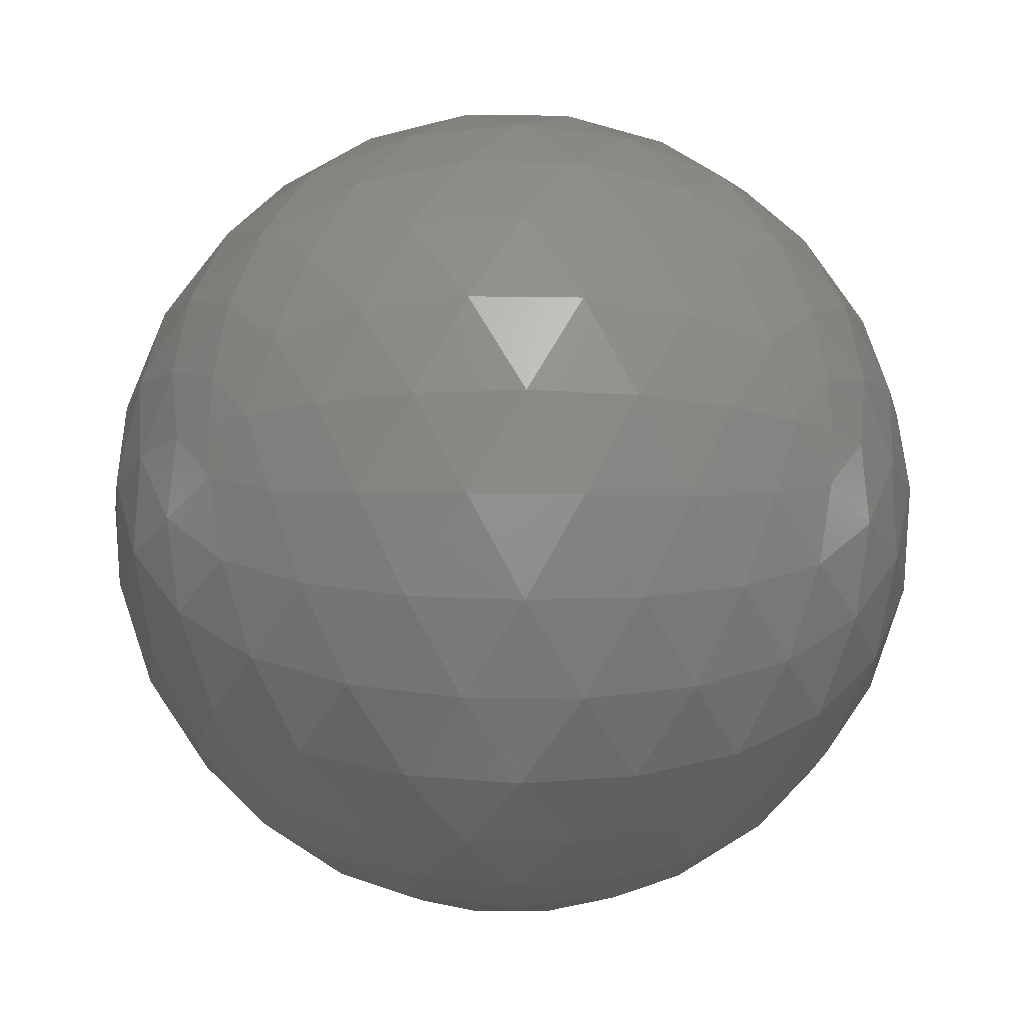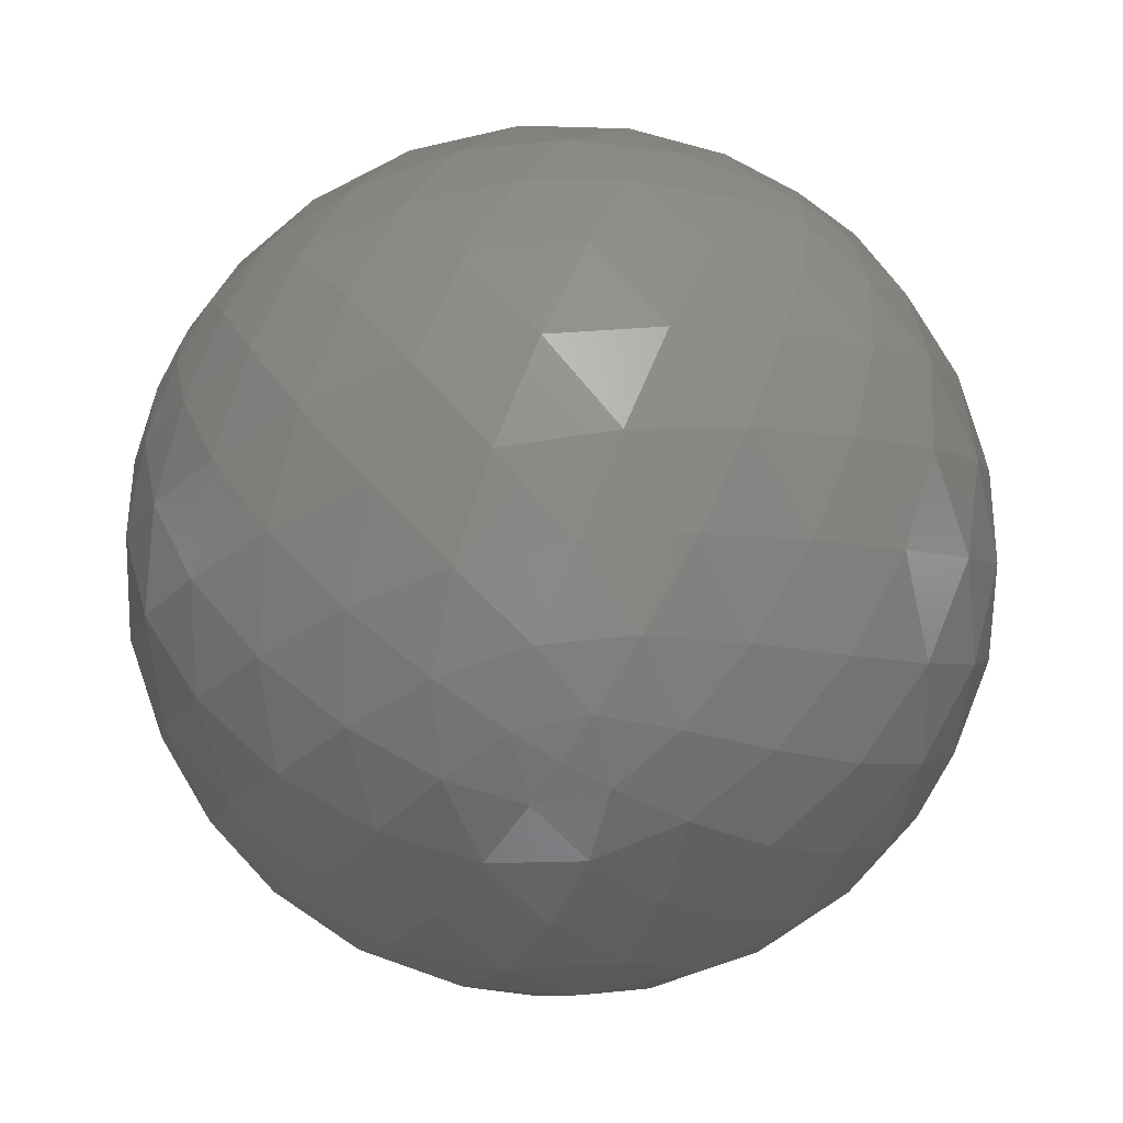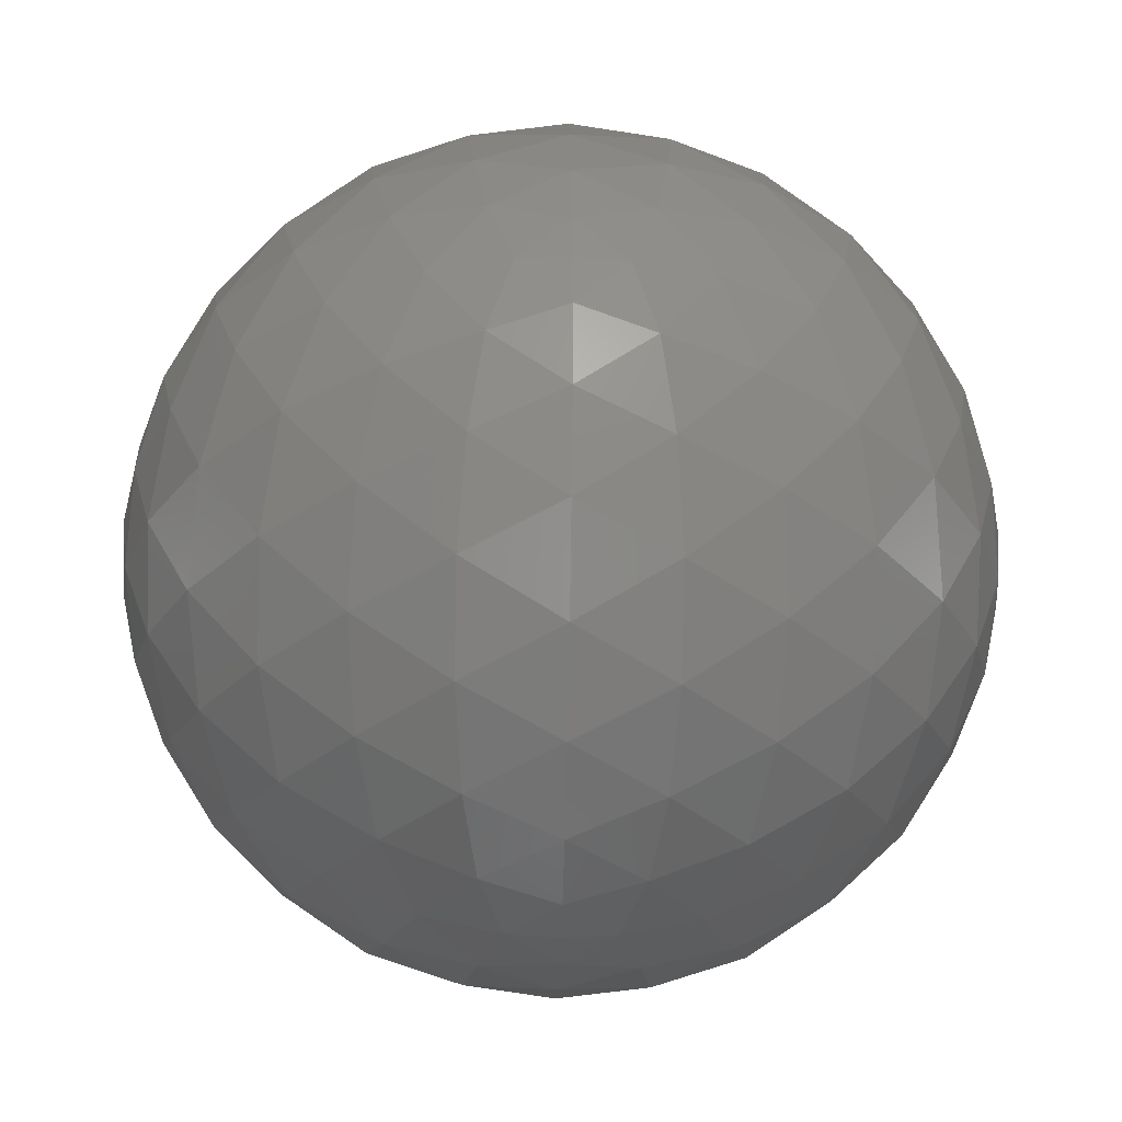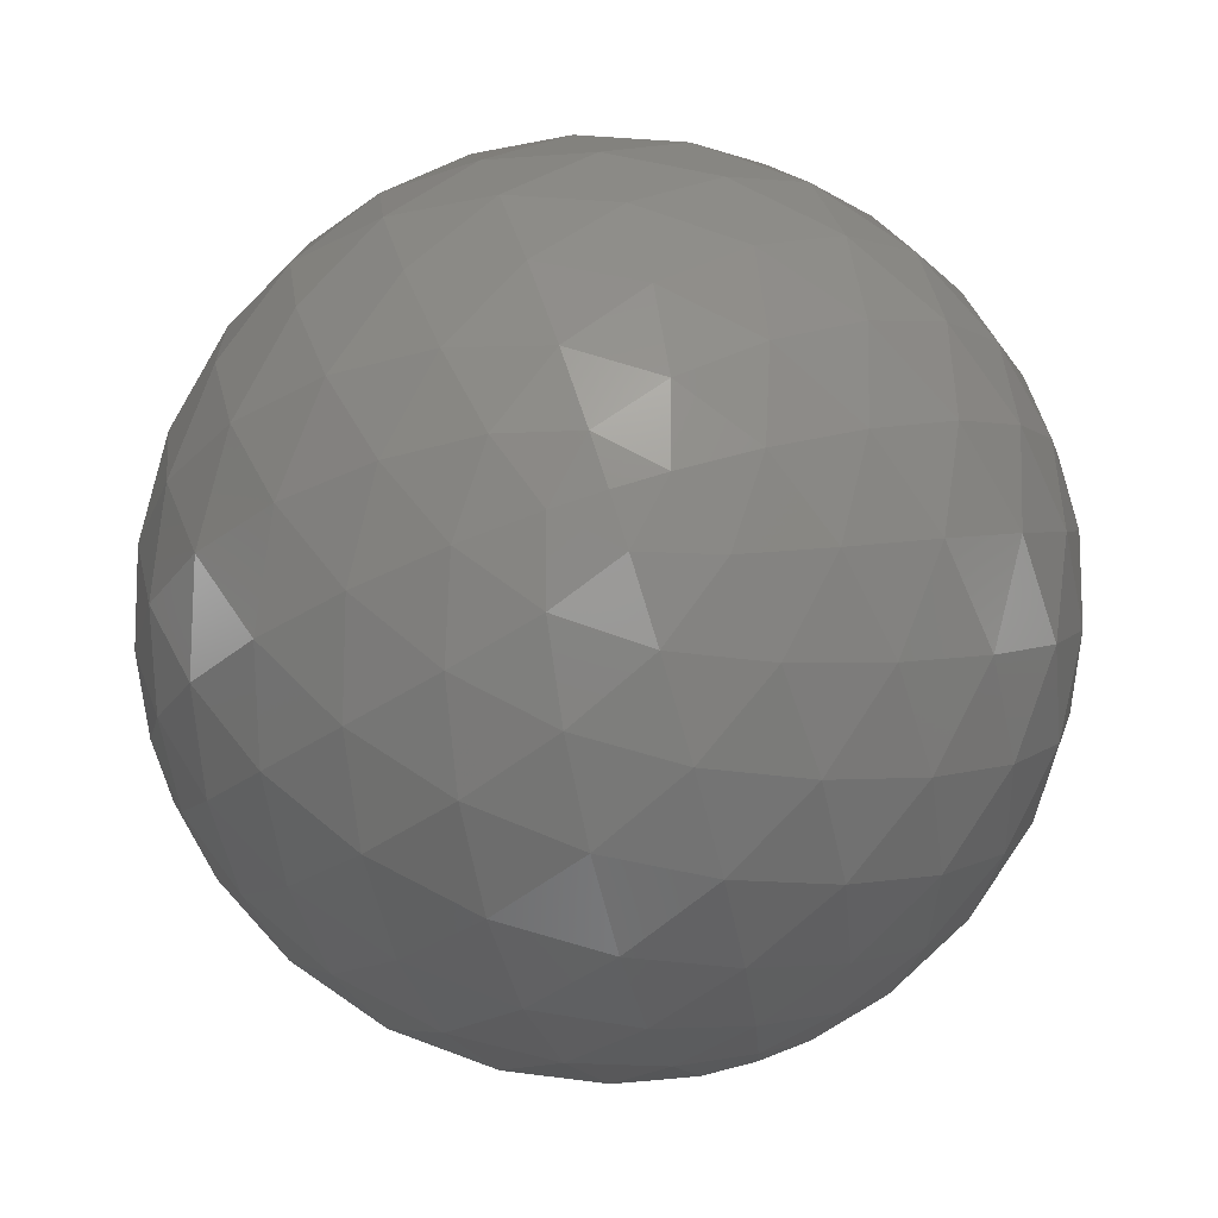
<metadata>
{"format":"stl","ext":"stl","renderer":"f3d","projection":"perspective","resolution":1024,"background":"white","views":[{"elev":-15.4,"azim":-136.8,"up":"+Y"},{"elev":-66.5,"azim":-32.0,"up":"+Z"},{"elev":-38.1,"azim":-1.4,"up":"+Y"},{"elev":77.5,"azim":-17.7,"up":"+Y"}]}
</metadata>
<code>
# stl→obj: 258 verts, 512 faces
v 0.4433 0.6324 0.6324
v 0.6324 0.4433 0.6324
v 0.6324 0.6324 0.4433
v -0.6324 0.4433 0.6324
v -0.4433 0.6324 0.6324
v -0.6324 0.6324 0.4433
v -0.4433 -0.6324 0.6324
v -0.6324 -0.4433 0.6324
v -0.6324 -0.6324 0.4433
v 0.6324 -0.4433 0.6324
v 0.4433 -0.6324 0.6324
v 0.6324 -0.6324 0.4433
v 0.6324 0.4433 -0.6324
v 0.4433 0.6324 -0.6324
v 0.6324 0.6324 -0.4433
v -0.4433 0.6324 -0.6324
v -0.6324 0.4433 -0.6324
v -0.6324 0.6324 -0.4433
v -0.6324 -0.4433 -0.6324
v -0.4433 -0.6324 -0.6324
v -0.6324 -0.6324 -0.4433
v 0.4433 -0.6324 -0.6324
v 0.6324 -0.4433 -0.6324
v 0.6324 -0.6324 -0.4433
v 0.9005 0.3822 0.2088
v 0.9005 0.2088 0.3822
v 0.9709 0.1759 0.1759
v 0.1759 0.9709 0.1759
v 0.2088 0.9005 0.3822
v 0.3822 0.9005 0.2088
v 0.2088 0.3822 0.9005
v 0.1759 0.1759 0.9709
v 0.3822 0.2088 0.9005
v -0.3822 0.9005 0.2088
v -0.2088 0.9005 0.3822
v -0.1759 0.9709 0.1759
v -0.9709 0.1759 0.1759
v -0.9005 0.2088 0.3822
v -0.9005 0.3822 0.2088
v -0.3822 0.2088 0.9005
v -0.1759 0.1759 0.9709
v -0.2088 0.3822 0.9005
v -0.9005 -0.3822 0.2088
v -0.9005 -0.2088 0.3822
v -0.9709 -0.1759 0.1759
v -0.1759 -0.9709 0.1759
v -0.2088 -0.9005 0.3822
v -0.3822 -0.9005 0.2088
v -0.2088 -0.3822 0.9005
v -0.1759 -0.1759 0.9709
v -0.3822 -0.2088 0.9005
v 0.3822 -0.9005 0.2088
v 0.2088 -0.9005 0.3822
v 0.1759 -0.9709 0.1759
v 0.9709 -0.1759 0.1759
v 0.9005 -0.2088 0.3822
v 0.9005 -0.3822 0.2088
v 0.3822 -0.2088 0.9005
v 0.1759 -0.1759 0.9709
v 0.2088 -0.3822 0.9005
v 0.3822 0.9005 -0.2088
v 0.2088 0.9005 -0.3822
v 0.1759 0.9709 -0.1759
v 0.9709 0.1759 -0.1759
v 0.9005 0.2088 -0.3822
v 0.9005 0.3822 -0.2088
v 0.3822 0.2088 -0.9005
v 0.1759 0.1759 -0.9709
v 0.2088 0.3822 -0.9005
v -0.9005 0.3822 -0.2088
v -0.9005 0.2088 -0.3822
v -0.9709 0.1759 -0.1759
v -0.1759 0.9709 -0.1759
v -0.2088 0.9005 -0.3822
v -0.3822 0.9005 -0.2088
v -0.2088 0.3822 -0.9005
v -0.1759 0.1759 -0.9709
v -0.3822 0.2088 -0.9005
v -0.3822 -0.9005 -0.2088
v -0.2088 -0.9005 -0.3822
v -0.1759 -0.9709 -0.1759
v -0.9709 -0.1759 -0.1759
v -0.9005 -0.2088 -0.3822
v -0.9005 -0.3822 -0.2088
v -0.3822 -0.2088 -0.9005
v -0.1759 -0.1759 -0.9709
v -0.2088 -0.3822 -0.9005
v 0.9005 -0.3822 -0.2088
v 0.9005 -0.2088 -0.3822
v 0.9709 -0.1759 -0.1759
v 0.1759 -0.9709 -0.1759
v 0.2088 -0.9005 -0.3822
v 0.3822 -0.9005 -0.2088
v 0.2088 -0.3822 -0.9005
v 0.1759 -0.1759 -0.9709
v 0.3822 -0.2088 -0.9005
v 0.5924 0.7723 0.2254
v 0.7723 0.5924 0.2254
v 0.2254 0.7723 0.5924
v 0.2254 0.5924 0.7723
v 0.5924 0.2254 0.7723
v 0.7723 0.2254 0.5924
v -0.7723 0.5924 0.2254
v -0.5924 0.7723 0.2254
v -0.7723 0.2254 0.5924
v -0.5924 0.2254 0.7723
v -0.2254 0.5924 0.7723
v -0.2254 0.7723 0.5924
v -0.5924 -0.7723 0.2254
v -0.7723 -0.5924 0.2254
v -0.2254 -0.7723 0.5924
v -0.2254 -0.5924 0.7723
v -0.5924 -0.2254 0.7723
v -0.7723 -0.2254 0.5924
v 0.7723 -0.5924 0.2254
v 0.5924 -0.7723 0.2254
v 0.7723 -0.2254 0.5924
v 0.5924 -0.2254 0.7723
v 0.2254 -0.5924 0.7723
v 0.2254 -0.7723 0.5924
v 0.7723 0.5924 -0.2254
v 0.5924 0.7723 -0.2254
v 0.7723 0.2254 -0.5924
v 0.5924 0.2254 -0.7723
v 0.2254 0.5924 -0.7723
v 0.2254 0.7723 -0.5924
v -0.5924 0.7723 -0.2254
v -0.7723 0.5924 -0.2254
v -0.2254 0.7723 -0.5924
v -0.2254 0.5924 -0.7723
v -0.5924 0.2254 -0.7723
v -0.7723 0.2254 -0.5924
v -0.7723 -0.5924 -0.2254
v -0.5924 -0.7723 -0.2254
v -0.7723 -0.2254 -0.5924
v -0.5924 -0.2254 -0.7723
v -0.2254 -0.5924 -0.7723
v -0.2254 -0.7723 -0.5924
v 0.5924 -0.7723 -0.2254
v 0.7723 -0.5924 -0.2254
v 0.2254 -0.7723 -0.5924
v 0.2254 -0.5924 -0.7723
v 0.5924 -0.2254 -0.7723
v 0.7723 -0.2254 -0.5924
v 0.9956 0.1193 -1.286e-11
v 0.9956 -1.271e-10 0.1193
v 0.8581 0.5114 -2.18e-11
v 0.8581 -1.323e-10 0.5114
v 0.5114 0.8581 0
v 0.1193 0.9956 0
v 1.528e-10 0.9956 0.1193
v 1.759e-10 0.8581 0.5114
v 0.5114 -1.541e-10 0.8581
v 1.541e-10 0.5114 0.8581
v 3.859e-11 0.1193 0.9956
v 0.1193 -3.859e-11 0.9956
v -0.1193 0.9956 -1.286e-11
v -0.5114 0.8581 -2.18e-11
v -0.8581 0.5114 0
v -0.9956 0.1193 0
v -0.9956 1.528e-10 0.1193
v -0.8581 1.759e-10 0.5114
v -0.5114 1.541e-10 0.8581
v -0.1193 3.859e-11 0.9956
v -0.9956 -0.1193 -1.286e-11
v -0.8581 -0.5114 -2.18e-11
v -0.5114 -0.8581 0
v -0.1193 -0.9956 0
v -1.528e-10 -0.9956 0.1193
v -1.759e-10 -0.8581 0.5114
v -1.541e-10 -0.5114 0.8581
v -3.859e-11 -0.1193 0.9956
v 0.1193 -0.9956 -1.286e-11
v 0.5114 -0.8581 -2.18e-11
v 0.8581 -0.5114 0
v 0.9956 -0.1193 0
v 7.56e-11 0.9956 -0.1193
v -1.323e-10 0.8581 -0.5114
v 0.9956 -4.987e-11 -0.1193
v 0.8581 1.759e-10 -0.5114
v -1.541e-10 0.5114 -0.8581
v 0.5114 1.541e-10 -0.8581
v 0.1193 3.859e-11 -0.9956
v -3.859e-11 0.1193 -0.9956
v -0.9956 7.56e-11 -0.1193
v -0.8581 -1.323e-10 -0.5114
v -0.5114 -1.541e-10 -0.8581
v -0.1193 -3.859e-11 -0.9956
v -7.56e-11 -0.9956 -0.1193
v 1.323e-10 -0.8581 -0.5114
v 1.541e-10 -0.5114 -0.8581
v 3.859e-11 -0.1193 -0.9956
v 0.4284 0.7945 0.4284
v 0.4284 0.4284 0.7945
v 0.7945 0.4284 0.4284
v -0.7945 0.4284 0.4284
v -0.4284 0.4284 0.7945
v -0.4284 0.7945 0.4284
v -0.4284 -0.7945 0.4284
v -0.4284 -0.4284 0.7945
v -0.7945 -0.4284 0.4284
v 0.7945 -0.4284 0.4284
v 0.4284 -0.4284 0.7945
v 0.4284 -0.7945 0.4284
v 0.7945 0.4284 -0.4284
v 0.4284 0.4284 -0.7945
v 0.4284 0.7945 -0.4284
v -0.4284 0.7945 -0.4284
v -0.4284 0.4284 -0.7945
v -0.7945 0.4284 -0.4284
v -0.7945 -0.4284 -0.4284
v -0.4284 -0.4284 -0.7945
v -0.4284 -0.7945 -0.4284
v 0.4284 -0.7945 -0.4284
v 0.4284 -0.4284 -0.7945
v 0.7945 -0.4284 -0.4284
v 0.9543 0.3028 -3.022e-11
v 0.9543 -1.441e-10 0.3028
v 0.3028 0.9543 0
v 2.046e-10 0.9543 0.3028
v 1.029e-10 0.3028 0.9543
v 0.3028 -1.029e-10 0.9543
v -0.3028 0.9543 -3.022e-11
v -0.9543 0.3028 0
v -0.9543 2.046e-10 0.3028
v -0.3028 1.029e-10 0.9543
v -0.9543 -0.3028 -3.022e-11
v -0.3028 -0.9543 0
v -2.046e-10 -0.9543 0.3028
v -1.029e-10 -0.3028 0.9543
v 0.3028 -0.9543 -3.022e-11
v 0.9543 -0.3028 0
v -1.325e-12 0.9543 -0.3028
v 0.9543 6.176e-11 -0.3028
v 0.3028 1.029e-10 -0.9543
v -1.029e-10 0.3028 -0.9543
v -0.9543 -1.325e-12 -0.3028
v -0.3028 -1.029e-10 -0.9543
v 1.325e-12 -0.9543 -0.3028
v 1.029e-10 -0.3028 -0.9543
v 0.7064 0.7064 -3.821e-12
v 1.822e-10 0.7064 0.7064
v 0.7064 -1.746e-10 0.7064
v -0.7064 0.7064 -3.821e-12
v -0.7064 1.822e-10 0.7064
v -0.7064 -0.7064 -3.821e-12
v -1.822e-10 -0.7064 0.7064
v 0.7064 -0.7064 -3.821e-12
v 0.7064 1.822e-10 -0.7064
v -1.746e-10 0.7064 -0.7064
v -0.7064 -1.746e-10 -0.7064
v 1.746e-10 -0.7064 -0.7064
v 1.003 -8.994e-11 -4.158e-12
v 1.066e-10 1.003 -4.158e-12
v -4.723e-20 0 1.003
v -1.003 1.066e-10 -4.158e-12
v -1.066e-10 -1.003 -4.158e-12
v 0 -4.723e-20 -1.003
f 1 2 3
f 4 5 6
f 7 8 9
f 10 11 12
f 13 14 15
f 16 17 18
f 19 20 21
f 22 23 24
f 25 26 27
f 28 29 30
f 31 32 33
f 34 35 36
f 37 38 39
f 40 41 42
f 43 44 45
f 46 47 48
f 49 50 51
f 52 53 54
f 55 56 57
f 58 59 60
f 61 62 63
f 64 65 66
f 67 68 69
f 70 71 72
f 73 74 75
f 76 77 78
f 79 80 81
f 82 83 84
f 85 86 87
f 88 89 90
f 91 92 93
f 94 95 96
f 97 3 98
f 99 100 1
f 2 101 102
f 103 6 104
f 105 106 4
f 5 107 108
f 109 9 110
f 111 112 7
f 8 113 114
f 115 12 116
f 117 118 10
f 11 119 120
f 121 15 122
f 123 124 13
f 14 125 126
f 127 18 128
f 129 130 16
f 17 131 132
f 133 21 134
f 135 136 19
f 20 137 138
f 139 24 140
f 141 142 22
f 23 143 144
f 145 27 146
f 147 98 25
f 26 102 148
f 149 30 97
f 150 151 28
f 29 152 99
f 101 33 153
f 100 154 31
f 32 155 156
f 157 36 151
f 158 104 34
f 35 108 152
f 159 39 103
f 160 161 37
f 38 162 105
f 107 42 154
f 106 163 40
f 41 164 155
f 165 45 161
f 166 110 43
f 44 114 162
f 167 48 109
f 168 169 46
f 47 170 111
f 113 51 163
f 112 171 49
f 50 172 164
f 173 54 169
f 174 116 52
f 53 120 170
f 175 57 115
f 176 146 55
f 56 148 117
f 119 60 171
f 118 153 58
f 59 156 172
f 150 63 177
f 149 122 61
f 62 126 178
f 147 66 121
f 145 179 64
f 65 180 123
f 125 69 181
f 124 182 67
f 68 183 184
f 160 72 185
f 159 128 70
f 71 132 186
f 158 75 127
f 157 177 73
f 74 178 129
f 131 78 187
f 130 181 76
f 77 184 188
f 168 81 189
f 167 134 79
f 80 138 190
f 166 84 133
f 165 185 82
f 83 186 135
f 137 87 191
f 136 187 85
f 86 188 192
f 176 90 179
f 175 140 88
f 89 144 180
f 174 93 139
f 173 189 91
f 92 190 141
f 143 96 182
f 142 191 94
f 95 192 183
f 193 1 3
f 1 194 2
f 3 2 195
f 196 4 6
f 4 197 5
f 6 5 198
f 199 7 9
f 7 200 8
f 9 8 201
f 202 10 12
f 10 203 11
f 12 11 204
f 205 13 15
f 13 206 14
f 15 14 207
f 208 16 18
f 16 209 17
f 18 17 210
f 211 19 21
f 19 212 20
f 21 20 213
f 214 22 24
f 22 215 23
f 24 23 216
f 217 25 27
f 25 195 26
f 27 26 218
f 219 28 30
f 28 220 29
f 30 29 193
f 194 31 33
f 31 221 32
f 33 32 222
f 223 34 36
f 34 198 35
f 36 35 220
f 224 37 39
f 37 225 38
f 39 38 196
f 197 40 42
f 40 226 41
f 42 41 221
f 227 43 45
f 43 201 44
f 45 44 225
f 228 46 48
f 46 229 47
f 48 47 199
f 200 49 51
f 49 230 50
f 51 50 226
f 231 52 54
f 52 204 53
f 54 53 229
f 232 55 57
f 55 218 56
f 57 56 202
f 203 58 60
f 58 222 59
f 60 59 230
f 219 61 63
f 61 207 62
f 63 62 233
f 217 64 66
f 64 234 65
f 66 65 205
f 206 67 69
f 67 235 68
f 69 68 236
f 224 70 72
f 70 210 71
f 72 71 237
f 223 73 75
f 73 233 74
f 75 74 208
f 209 76 78
f 76 236 77
f 78 77 238
f 228 79 81
f 79 213 80
f 81 80 239
f 227 82 84
f 82 237 83
f 84 83 211
f 212 85 87
f 85 238 86
f 87 86 240
f 232 88 90
f 88 216 89
f 90 89 234
f 231 91 93
f 91 239 92
f 93 92 214
f 215 94 96
f 94 240 95
f 96 95 235
f 241 97 98
f 97 193 3
f 98 3 195
f 193 99 1
f 99 242 100
f 1 100 194
f 195 2 102
f 2 194 101
f 102 101 243
f 244 103 104
f 103 196 6
f 104 6 198
f 196 105 4
f 105 245 106
f 4 106 197
f 198 5 108
f 5 197 107
f 108 107 242
f 246 109 110
f 109 199 9
f 110 9 201
f 199 111 7
f 111 247 112
f 7 112 200
f 201 8 114
f 8 200 113
f 114 113 245
f 248 115 116
f 115 202 12
f 116 12 204
f 202 117 10
f 117 243 118
f 10 118 203
f 204 11 120
f 11 203 119
f 120 119 247
f 241 121 122
f 121 205 15
f 122 15 207
f 205 123 13
f 123 249 124
f 13 124 206
f 207 14 126
f 14 206 125
f 126 125 250
f 244 127 128
f 127 208 18
f 128 18 210
f 208 129 16
f 129 250 130
f 16 130 209
f 210 17 132
f 17 209 131
f 132 131 251
f 246 133 134
f 133 211 21
f 134 21 213
f 211 135 19
f 135 251 136
f 19 136 212
f 213 20 138
f 20 212 137
f 138 137 252
f 248 139 140
f 139 214 24
f 140 24 216
f 214 141 22
f 141 252 142
f 22 142 215
f 216 23 144
f 23 215 143
f 144 143 249
f 253 145 146
f 145 217 27
f 146 27 218
f 217 147 25
f 147 241 98
f 25 98 195
f 218 26 148
f 26 195 102
f 148 102 243
f 241 149 97
f 149 219 30
f 97 30 193
f 219 150 28
f 150 254 151
f 28 151 220
f 193 29 99
f 29 220 152
f 99 152 242
f 243 101 153
f 101 194 33
f 153 33 222
f 194 100 31
f 100 242 154
f 31 154 221
f 222 32 156
f 32 221 155
f 156 155 255
f 254 157 151
f 157 223 36
f 151 36 220
f 223 158 34
f 158 244 104
f 34 104 198
f 220 35 152
f 35 198 108
f 152 108 242
f 244 159 103
f 159 224 39
f 103 39 196
f 224 160 37
f 160 256 161
f 37 161 225
f 196 38 105
f 38 225 162
f 105 162 245
f 242 107 154
f 107 197 42
f 154 42 221
f 197 106 40
f 106 245 163
f 40 163 226
f 221 41 155
f 41 226 164
f 155 164 255
f 256 165 161
f 165 227 45
f 161 45 225
f 227 166 43
f 166 246 110
f 43 110 201
f 225 44 162
f 44 201 114
f 162 114 245
f 246 167 109
f 167 228 48
f 109 48 199
f 228 168 46
f 168 257 169
f 46 169 229
f 199 47 111
f 47 229 170
f 111 170 247
f 245 113 163
f 113 200 51
f 163 51 226
f 200 112 49
f 112 247 171
f 49 171 230
f 226 50 164
f 50 230 172
f 164 172 255
f 257 173 169
f 173 231 54
f 169 54 229
f 231 174 52
f 174 248 116
f 52 116 204
f 229 53 170
f 53 204 120
f 170 120 247
f 248 175 115
f 175 232 57
f 115 57 202
f 232 176 55
f 176 253 146
f 55 146 218
f 202 56 117
f 56 218 148
f 117 148 243
f 247 119 171
f 119 203 60
f 171 60 230
f 203 118 58
f 118 243 153
f 58 153 222
f 230 59 172
f 59 222 156
f 172 156 255
f 254 150 177
f 150 219 63
f 177 63 233
f 219 149 61
f 149 241 122
f 61 122 207
f 233 62 178
f 62 207 126
f 178 126 250
f 241 147 121
f 147 217 66
f 121 66 205
f 217 145 64
f 145 253 179
f 64 179 234
f 205 65 123
f 65 234 180
f 123 180 249
f 250 125 181
f 125 206 69
f 181 69 236
f 206 124 67
f 124 249 182
f 67 182 235
f 236 68 184
f 68 235 183
f 184 183 258
f 256 160 185
f 160 224 72
f 185 72 237
f 224 159 70
f 159 244 128
f 70 128 210
f 237 71 186
f 71 210 132
f 186 132 251
f 244 158 127
f 158 223 75
f 127 75 208
f 223 157 73
f 157 254 177
f 73 177 233
f 208 74 129
f 74 233 178
f 129 178 250
f 251 131 187
f 131 209 78
f 187 78 238
f 209 130 76
f 130 250 181
f 76 181 236
f 238 77 188
f 77 236 184
f 188 184 258
f 257 168 189
f 168 228 81
f 189 81 239
f 228 167 79
f 167 246 134
f 79 134 213
f 239 80 190
f 80 213 138
f 190 138 252
f 246 166 133
f 166 227 84
f 133 84 211
f 227 165 82
f 165 256 185
f 82 185 237
f 211 83 135
f 83 237 186
f 135 186 251
f 252 137 191
f 137 212 87
f 191 87 240
f 212 136 85
f 136 251 187
f 85 187 238
f 240 86 192
f 86 238 188
f 192 188 258
f 253 176 179
f 176 232 90
f 179 90 234
f 232 175 88
f 175 248 140
f 88 140 216
f 234 89 180
f 89 216 144
f 180 144 249
f 248 174 139
f 174 231 93
f 139 93 214
f 231 173 91
f 173 257 189
f 91 189 239
f 214 92 141
f 92 239 190
f 141 190 252
f 249 143 182
f 143 215 96
f 182 96 235
f 215 142 94
f 142 252 191
f 94 191 240
f 235 95 183
f 95 240 192
f 183 192 258

</code>
